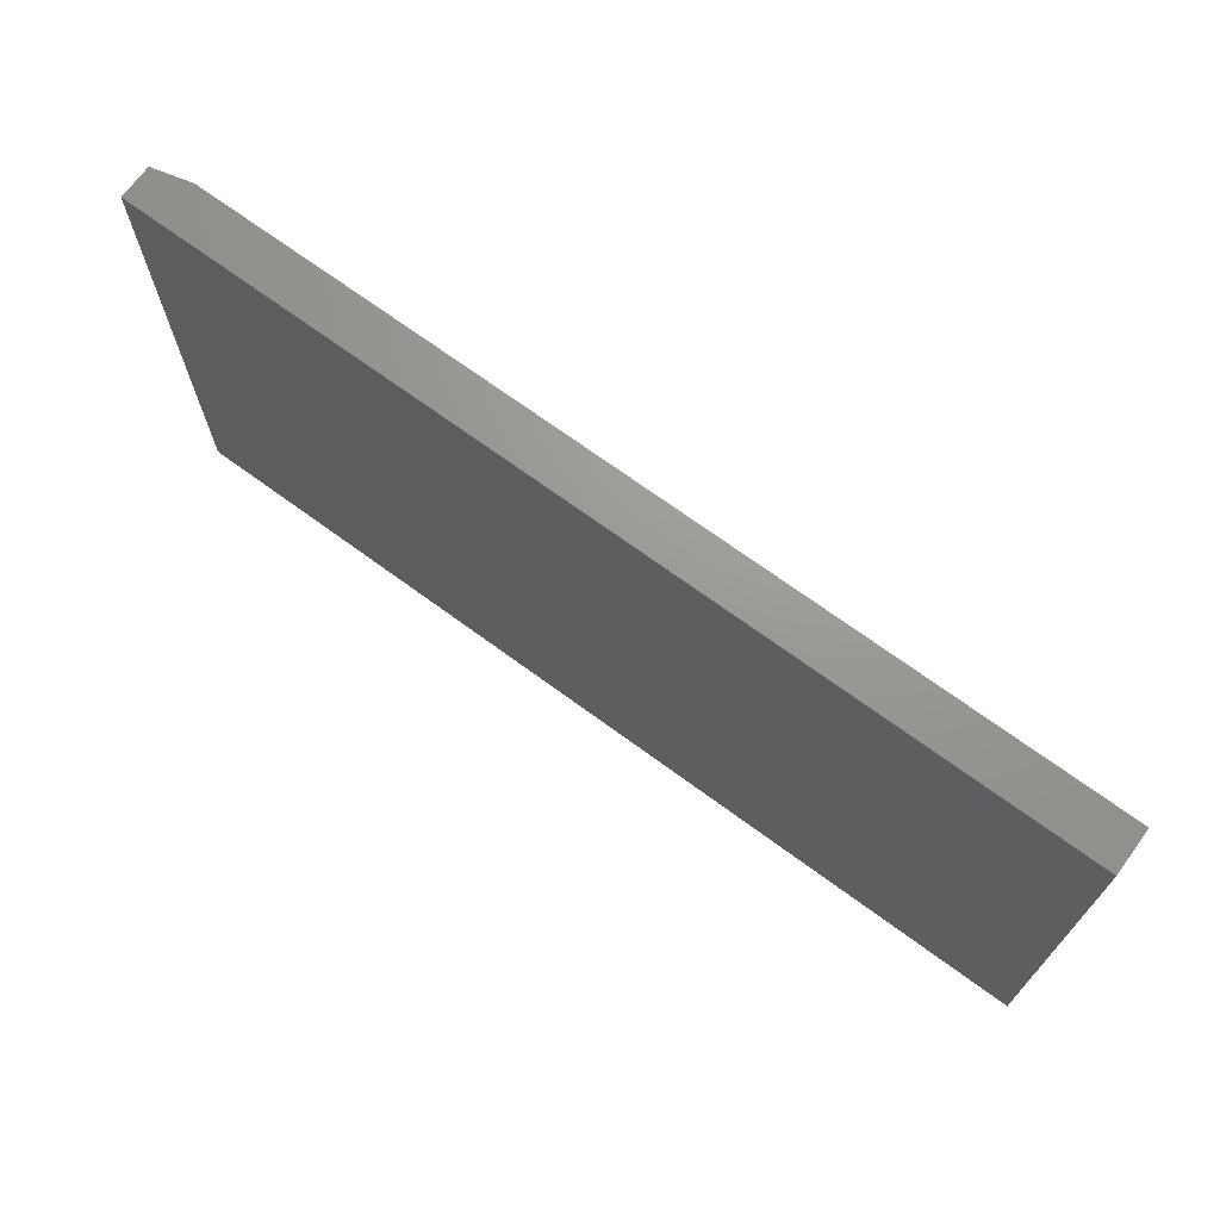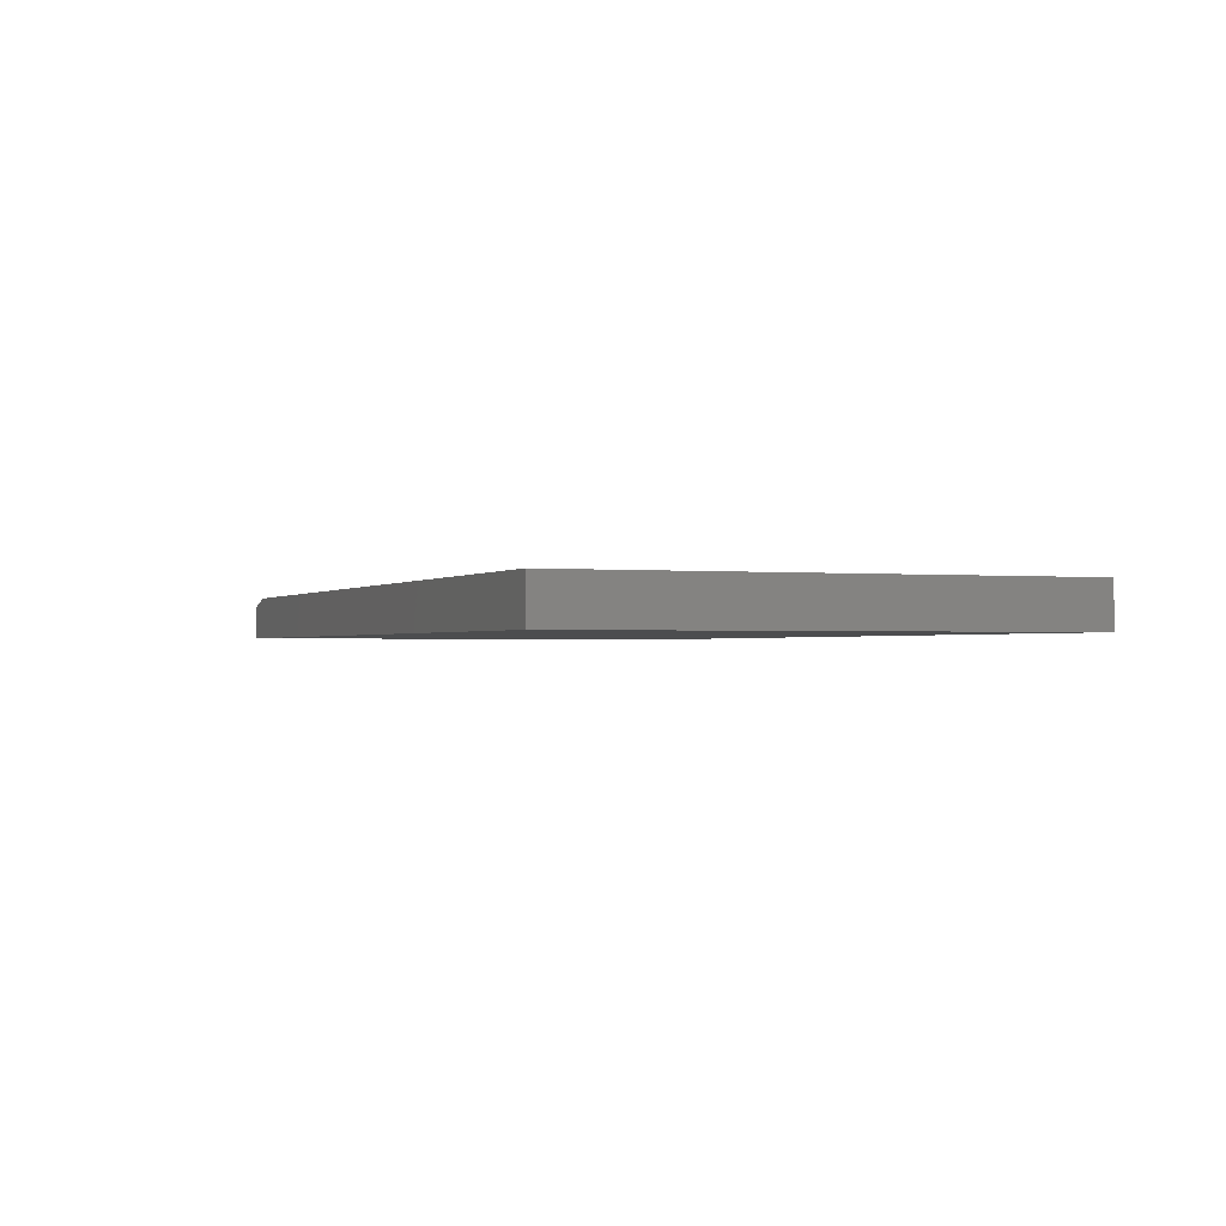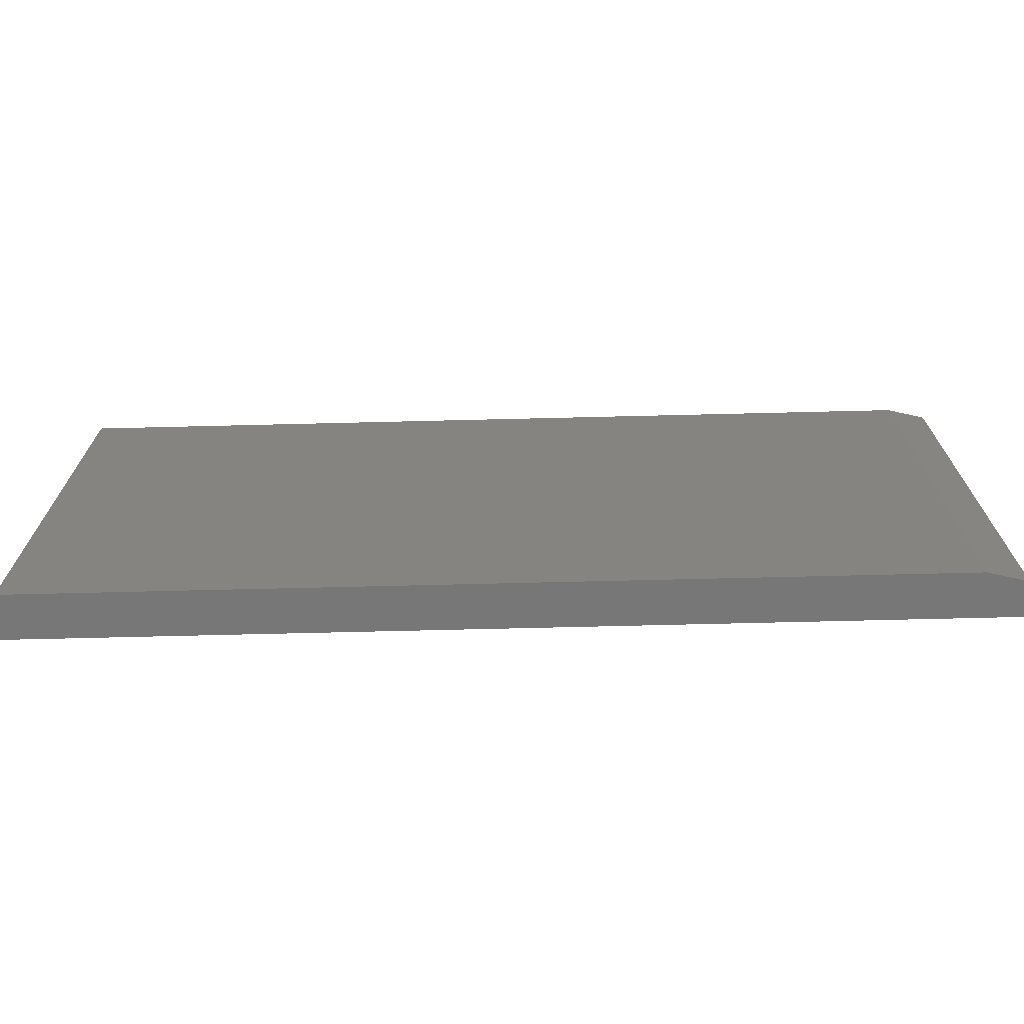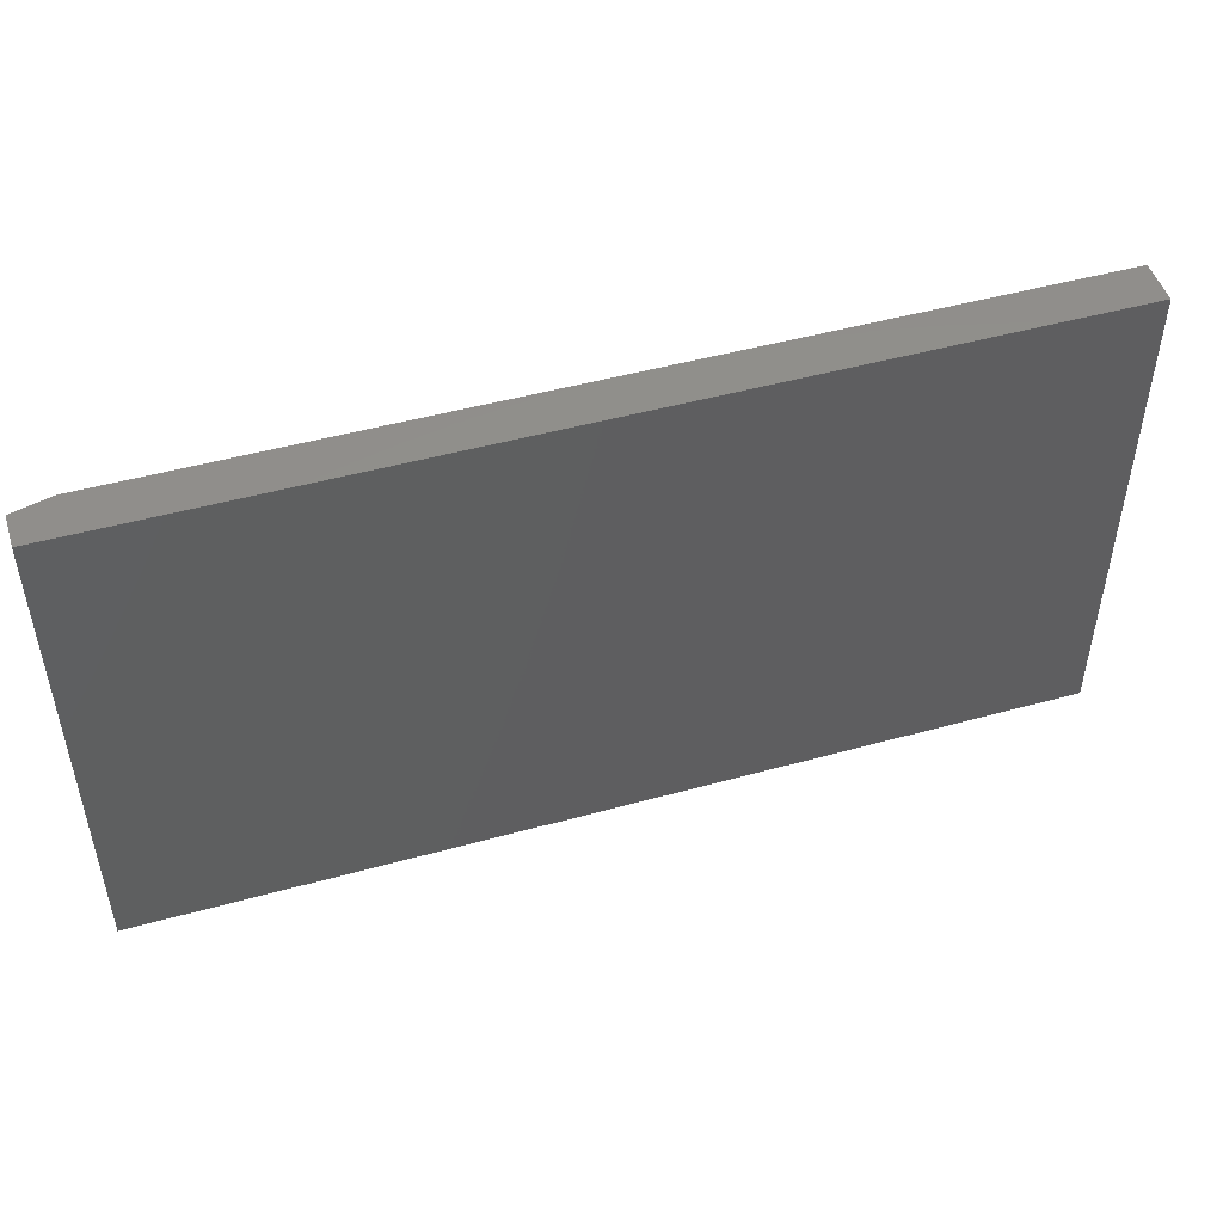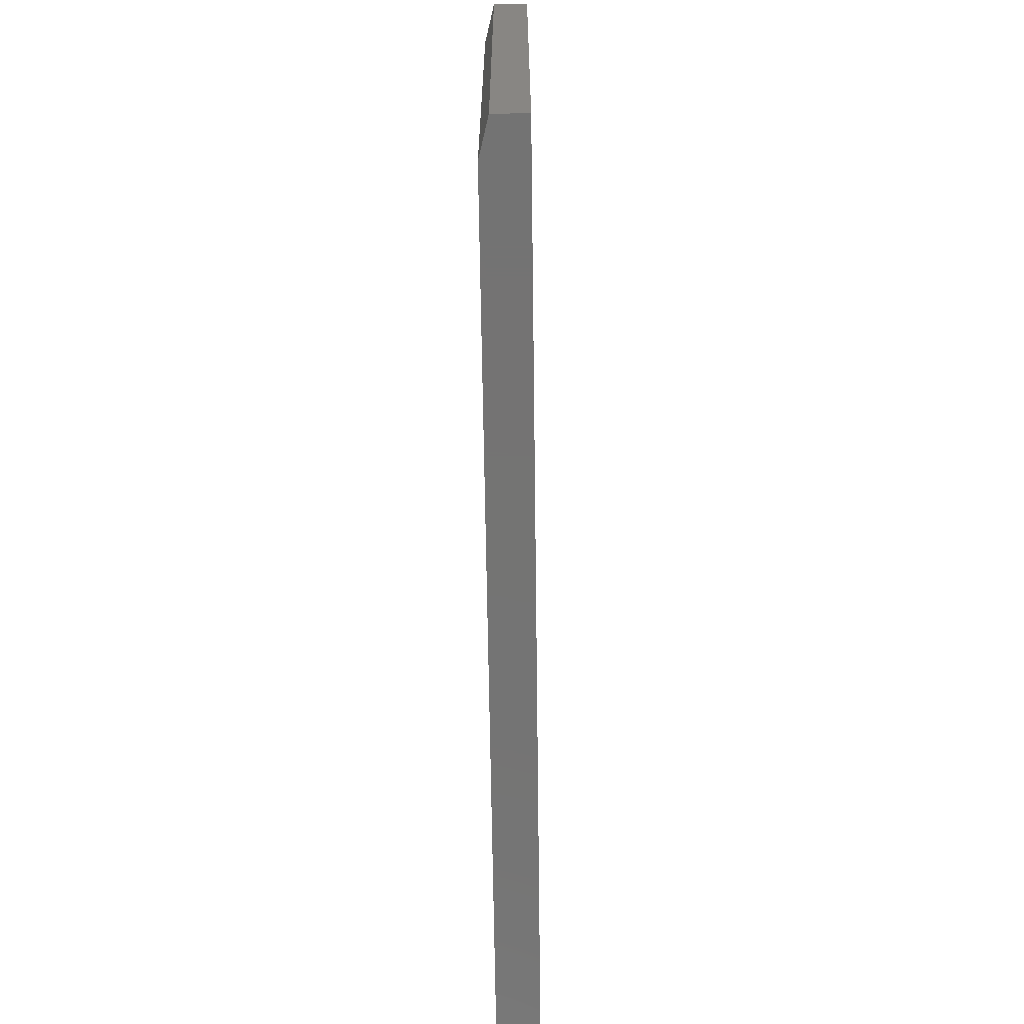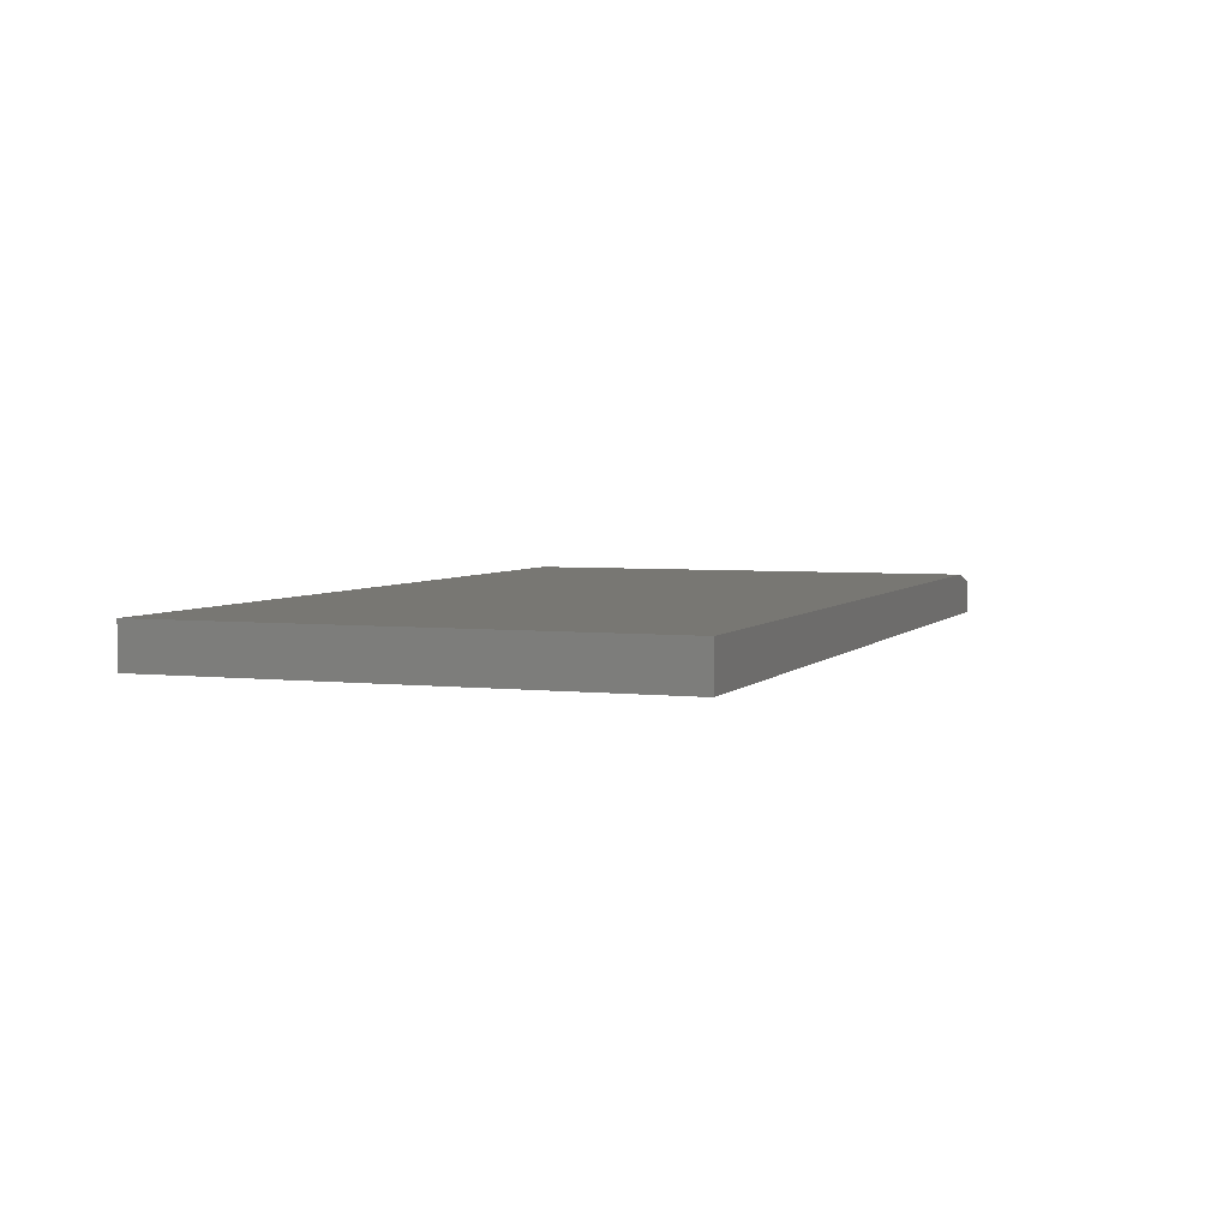
<metadata>
{"format":"stl","ext":"stl","renderer":"f3d","projection":"perspective","resolution":1024,"background":"white","views":[{"elev":70.0,"azim":-143.7,"up":"+Y"},{"elev":-1.1,"azim":-111.4,"up":"+Z"},{"elev":-70.2,"azim":1.4,"up":"+Y"},{"elev":48.6,"azim":162.9,"up":"+Y"},{"elev":-65.9,"azim":90.8,"up":"+Y"},{"elev":4.1,"azim":-69.5,"up":"+Z"}]}
</metadata>
<code>
# stl→obj: 10 verts, 16 faces
v -0.75 -0.4688 0.07031
v 0.6719 -0.4688 0.07031
v -0.75 0.3281 0.07031
v 0.6719 0.3281 0.07031
v -0.75 0.3281 0
v 0.7344 0.3281 0
v 0.7344 0.3281 0.05469
v 0.7344 -0.4688 0.05469
v 0.7344 -0.4688 0
v -0.75 -0.4688 0
f 1 2 3
f 3 2 4
f 5 3 6
f 6 3 4
f 6 4 7
f 8 9 7
f 7 9 6
f 1 10 2
f 2 10 9
f 2 9 8
f 4 2 7
f 7 2 8
f 10 5 9
f 9 5 6
f 3 5 1
f 1 5 10

</code>
